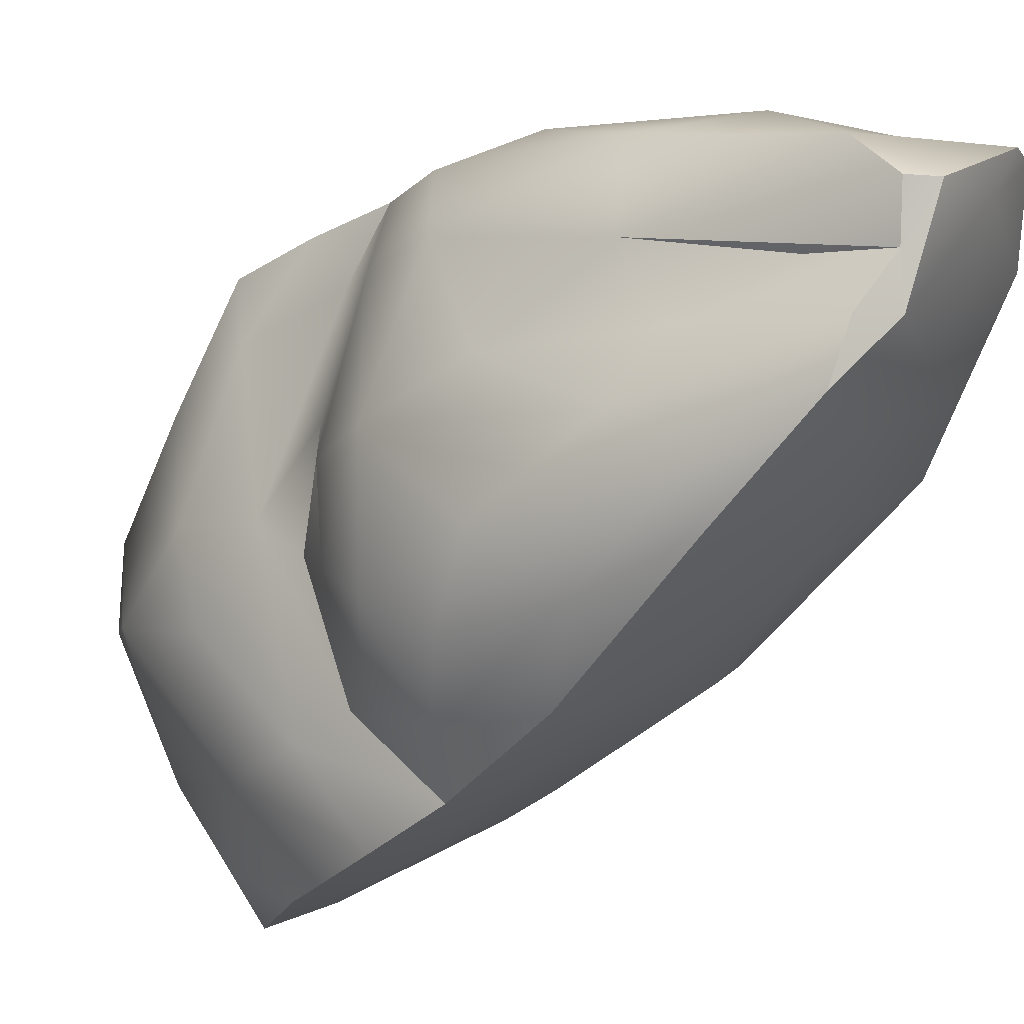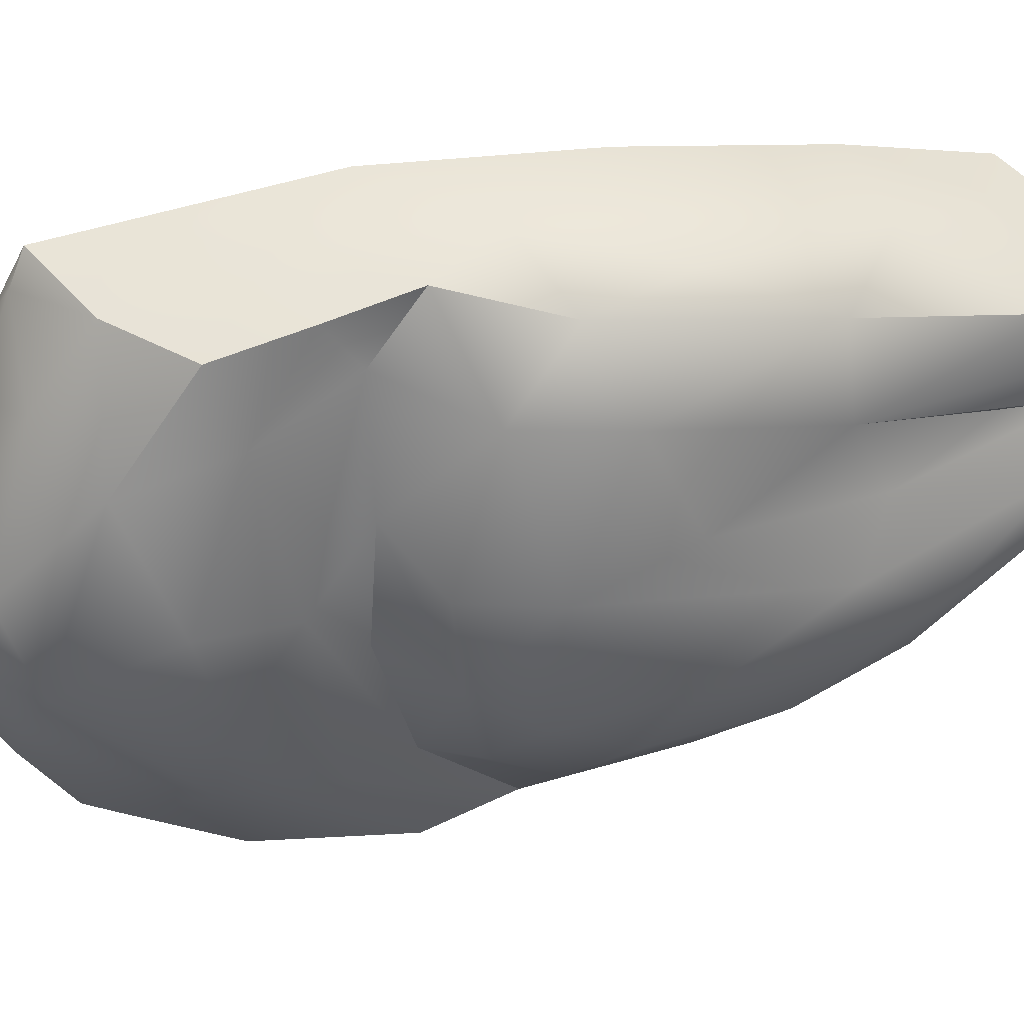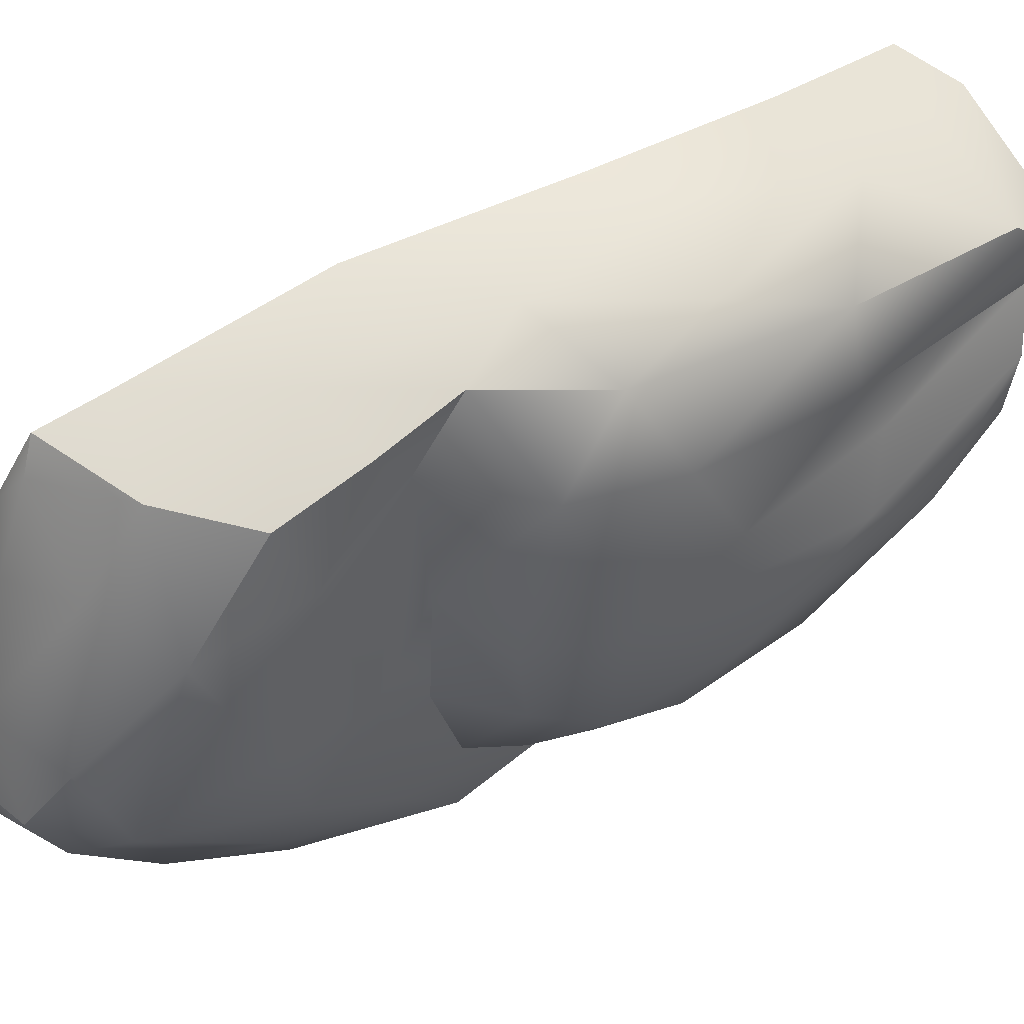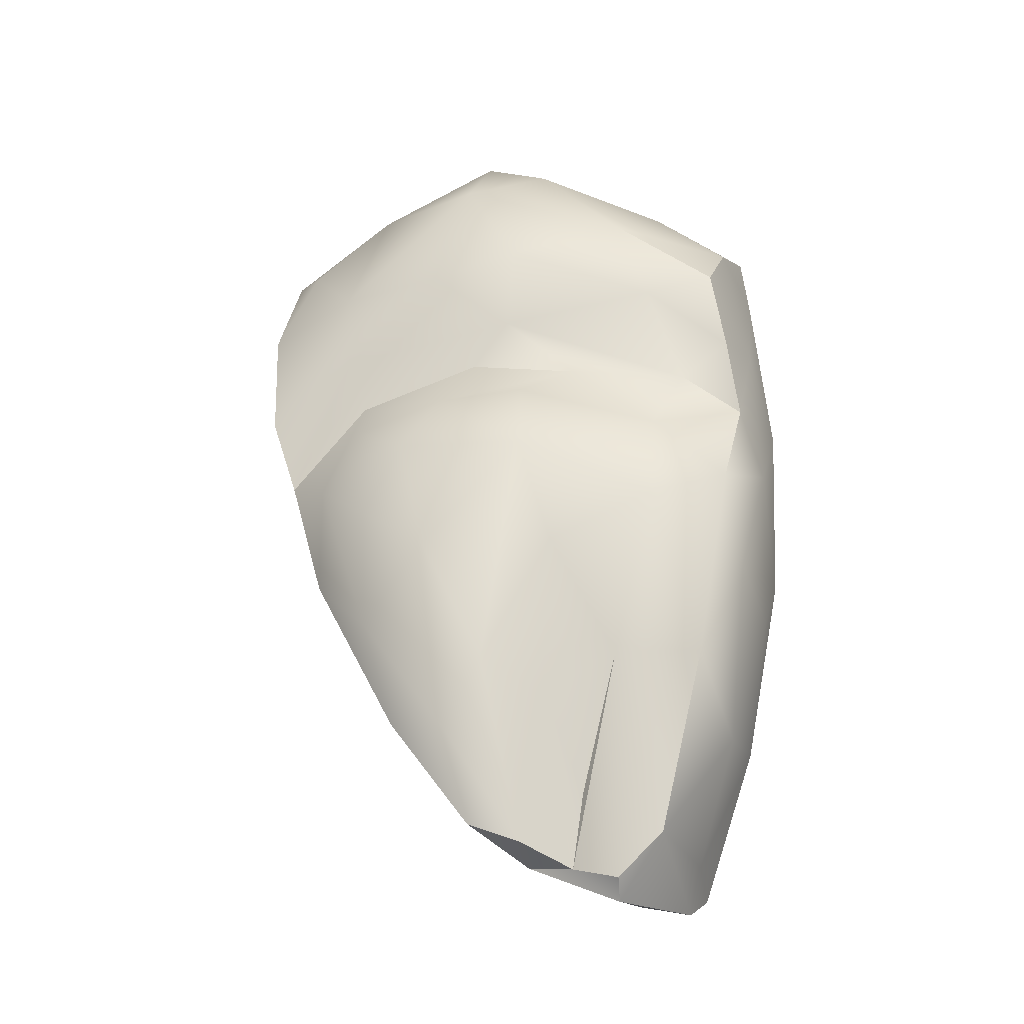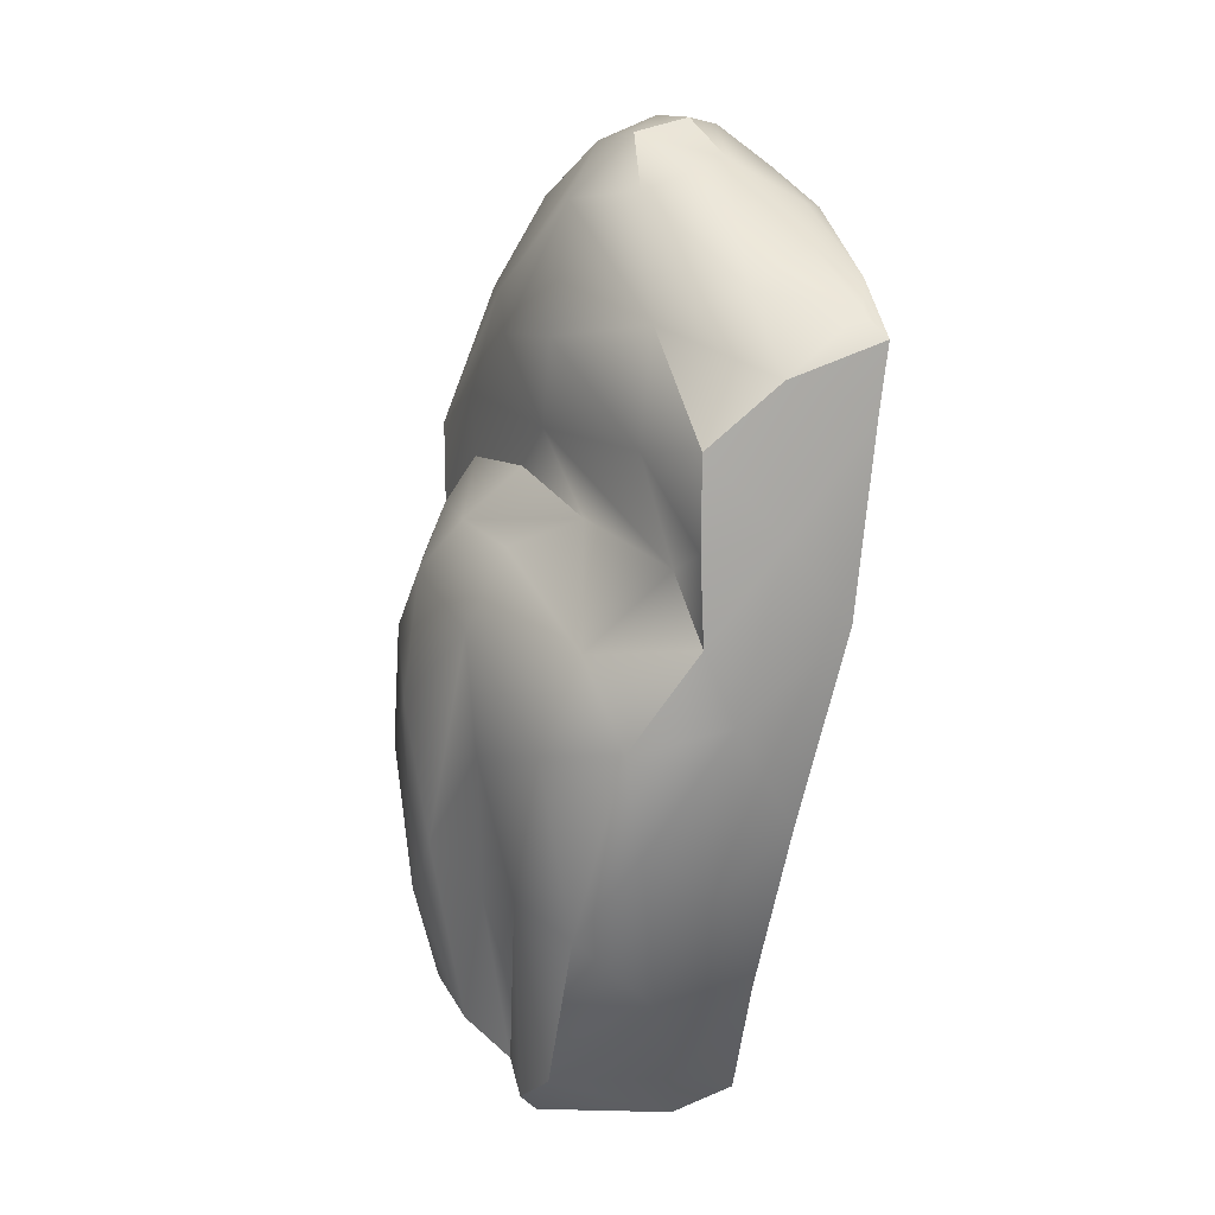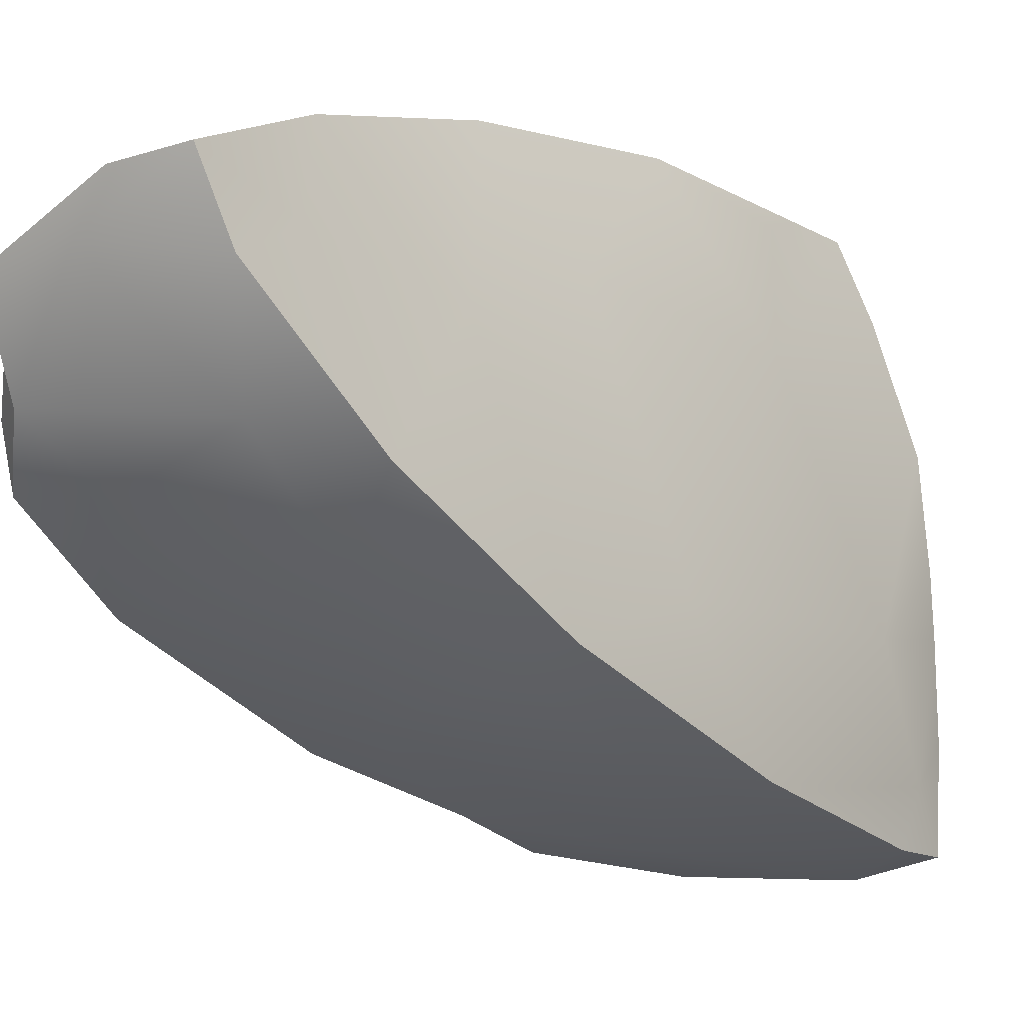
<metadata>
{"format":"obj","ext":"obj","renderer":"f3d","projection":"perspective","resolution":1024,"background":"white","views":[{"elev":-15.0,"azim":123.5,"up":"+Y"},{"elev":37.3,"azim":65.9,"up":"+Y"},{"elev":52.6,"azim":47.9,"up":"+Y"},{"elev":-15.9,"azim":100.0,"up":"+Z"},{"elev":26.6,"azim":152.0,"up":"+Z"},{"elev":-6.2,"azim":-147.5,"up":"+Y"}]}
</metadata>
<code>
v 32.4 -99.7 1571
v 37.13 -102.8 1573
v 33.64 -107.2 1576
v 34.49 -103.9 1577
v 37.07 -106.9 1569
v 40.36 -104 1559
v 32.64 -106.2 1576
v 38.42 -98.89 1567
v 36.67 -97.04 1570
v 38.08 -103.6 1557
v 39.66 -99.8 1561
v 33.63 -98.73 1566
v 37.55 -97.14 1559
v 38.15 -96.71 1564
v 39.55 -102.2 1567
v 33.64 -96 1568
v 38.48 -102.3 1568
v 36.67 -107.2 1563
v 35.91 -104.2 1575
v 31.23 -105.3 1573
v 39.63 -101.6 1560
v 34.73 -97.17 1573
v 36.25 -96.2 1566
v 39.28 -105.4 1567
v 34 -109.2 1574
v 36.62 -98.24 1569
v 39.12 -102 1556
v 39.18 -99.83 1555
v 34.55 -99.06 1558
v 36.45 -97.44 1572
v 40.01 -103.4 1557
v 34.43 -99.9 1556
v 31.53 -108.2 1569
v 34.82 -96.05 1564
v 31.86 -101.1 1576
v 39.26 -97.75 1561
v 33.06 -108 1567
v 40.11 -104.6 1564
v 39.76 -105.4 1559
v 36.93 -99.12 1572
v 39.6 -99.81 1556
v 36.75 -96.73 1568
v 40.27 -103 1561
v 32.55 -96.8 1574
v 39.28 -100.7 1558
v 39.4 -98.75 1557
v 34.43 -109.5 1570
v 36.35 -98.13 1556
v 36.16 -99.99 1574
v 32.16 -104.8 1567
v 31.04 -107.4 1575
v 36.68 -109.6 1568
v 35.01 -104.7 1560
v 35.24 -96.84 1559
v 35.95 -107.7 1572
v 38.09 -107.7 1566
v 37.16 -105 1572
v 33.17 -103.1 1559
v 34.91 -98.09 1555
v 39.77 -106.1 1562
v 39.75 -101.4 1564
v 32.1 -98.45 1575
v 32.7 -99.61 1575
v 32.09 -104.5 1576
v 38.51 -104.5 1568
v 37.19 -101.1 1569
v 37.02 -108.8 1566
v 30.79 -109.7 1575
v 31 -109.5 1573
v 39.31 -100.9 1556
v 39.46 -98.87 1565
v 32.87 -96.57 1573
v 33.94 -99.93 1562
v 31.54 -103.1 1576
v 37.91 -106.8 1568
v 31.39 -101.3 1575
v 36.41 -96.28 1562
v 39.47 -106.3 1565
v 32.26 -105.9 1563
v 34.97 -96.49 1570
v 35.25 -102.2 1576
v 36.91 -107.4 1570
v 32.46 -110.2 1574
v 37.18 -99.53 1555
v 31.15 -103.8 1575
v 31.16 -105.2 1576
v 34.51 -99.01 1575
v 39.91 -102.1 1557
v 33.16 -103.9 1577
v 30.88 -108.3 1574
v 32.75 -97.5 1574
v 35.13 -102.4 1557
v 33.19 -102.1 1576
v 37.25 -102.9 1571
v 32.79 -96.94 1571
v 37.34 -103.8 1570
v 33.44 -106.4 1563
v 38.36 -97.07 1566
v 36.37 -98.39 1555
v 38.31 -107.7 1563
v 34.99 -110.1 1572
v 34.49 -103.9 1577
v 37.07 -106.9 1569
v 36.67 -97.04 1570
v 39.66 -99.8 1561
v 33.64 -96 1568
v 34.73 -97.17 1573
v 39.12 -102 1556
v 39.12 -102 1556
v 39.18 -99.83 1555
v 39.18 -99.83 1555
v 36.45 -97.44 1572
v 36.45 -97.44 1572
v 40.01 -103.4 1557
v 40.01 -103.4 1557
v 34.43 -99.9 1556
v 31.53 -108.2 1569
v 34.82 -96.05 1564
v 39.76 -105.4 1559
v 39.6 -99.81 1556
v 39.6 -99.81 1556
v 36.75 -96.73 1568
v 36.75 -96.73 1568
v 32.55 -96.8 1574
v 32.55 -96.8 1574
v 32.55 -96.8 1574
v 39.28 -100.7 1558
v 39.4 -98.75 1557
v 31.04 -107.4 1575
v 36.68 -109.6 1568
v 35.24 -96.84 1559
v 33.17 -103.1 1559
v 34.91 -98.09 1555
v 34.91 -98.09 1555
v 32.1 -98.45 1575
v 37.02 -108.8 1566
v 37.02 -108.8 1566
v 30.79 -109.7 1575
v 30.79 -109.7 1575
v 30.79 -109.7 1575
v 31 -109.5 1573
v 39.31 -100.9 1556
v 39.31 -100.9 1556
v 39.31 -100.9 1556
v 39.31 -100.9 1556
v 32.87 -96.57 1573
v 31.39 -101.3 1575
v 32.26 -105.9 1563
v 32.46 -110.2 1574
v 31.15 -103.8 1575
v 31.16 -105.2 1576
v 39.91 -102.1 1557
v 33.16 -103.9 1577
v 37.34 -103.8 1570
v 36.37 -98.39 1555
v 38.31 -107.7 1563
v 34.99 -110.1 1572
g grp1
f 76 20 85
f 79 73 58
f 69 90 33
f 62 44 1
f 59 32 29
f 72 1 44
f 54 29 73
f 1 50 20
f 51 86 90
f 12 73 50
f 72 16 95
f 16 12 1
f 1 72 95
f 79 50 73
f 12 50 1
f 20 90 86
f 16 34 12
f 58 73 29
f 1 95 16
f 33 50 79
f 68 51 90
f 54 73 34
f 20 76 1
f 33 90 20
f 73 12 34
f 33 20 50
f 69 68 90
f 59 29 54
f 76 62 1
f 86 85 20
f 151 64 74
f 150 74 147
f 13 77 14
f 14 36 13
f 116 84 92
f 93 35 74
f 53 18 97
f 39 100 18
f 67 18 100
f 7 4 89
f 40 26 9
f 98 42 8
f 98 8 71
f 71 36 98
f 36 11 46
f 61 21 11
f 21 45 11
f 38 6 43
f 60 6 38
f 60 38 78
f 81 49 87
f 94 40 2
f 94 26 40
f 30 40 9
f 49 2 40
f 94 2 57
f 57 55 82
f 57 19 55
f 4 19 81
f 3 55 19
f 101 52 55
f 15 71 8
f 38 43 15
f 61 71 15
f 65 15 17
f 17 15 8
f 66 17 8
f 5 75 65
f 56 5 136
f 75 5 56
f 137 103 82
f 82 52 137
f 55 52 82
f 101 55 25
f 57 2 19
f 2 49 19
f 81 19 49
f 40 30 49
f 22 49 112
f 22 87 49
f 153 102 93
f 3 19 4
f 55 3 25
f 83 101 25
f 130 157 47
f 67 130 47
f 136 156 56
f 60 56 156
f 78 56 60
f 119 6 60
f 31 6 119
f 70 88 27
f 31 152 6
f 6 152 43
f 21 61 43
f 24 78 38
f 78 24 56
f 75 56 24
f 65 75 24
f 24 15 65
f 38 15 24
f 61 15 43
f 26 8 42
f 66 65 17
f 96 65 66
f 154 94 103
f 103 94 82
f 96 5 65
f 82 94 57
f 94 66 26
f 104 80 113
f 80 107 113
f 63 87 91
f 63 93 87
f 81 87 93
f 102 81 93
f 93 63 35
f 7 3 4
f 83 25 3
f 149 47 157
f 18 67 47
f 156 119 60
f 10 114 39
f 10 108 114
f 109 28 142
f 128 110 99
f 111 84 155
f 108 84 111
f 28 41 142
f 143 120 11
f 120 46 11
f 127 144 105
f 45 21 145
f 88 115 27
f 145 21 152
f 152 21 43
f 128 13 36
f 11 71 61
f 11 36 71
f 14 98 36
f 122 9 26
f 26 66 8
f 66 94 154
f 107 80 146
f 146 124 107
f 91 22 125
f 91 87 22
f 135 63 91
f 64 7 89
f 141 149 138
f 149 141 47
f 47 141 37
f 18 47 37
f 97 18 37
f 10 39 53
f 39 18 53
f 10 92 108
f 92 84 108
f 48 13 128
f 128 99 48
f 128 121 110
f 98 14 23
f 23 123 98
f 80 104 123
f 123 23 80
f 64 93 74
f 64 89 93
f 129 139 7
f 7 140 3
f 83 3 140
f 147 35 135
f 106 146 80
f 106 80 23
f 131 77 13
f 133 155 84
f 133 84 116
f 53 132 92
f 116 92 132
f 29 32 58
f 53 92 10
f 134 48 99
f 148 132 53
f 14 77 23
f 148 53 97
f 37 148 97
f 117 148 37
f 117 37 141
f 134 131 48
f 131 13 48
f 129 7 64
f 64 151 129
f 118 77 131
f 77 118 23
f 23 118 106
f 35 63 135
f 135 91 126
f 74 35 147
f 74 150 151

</code>
